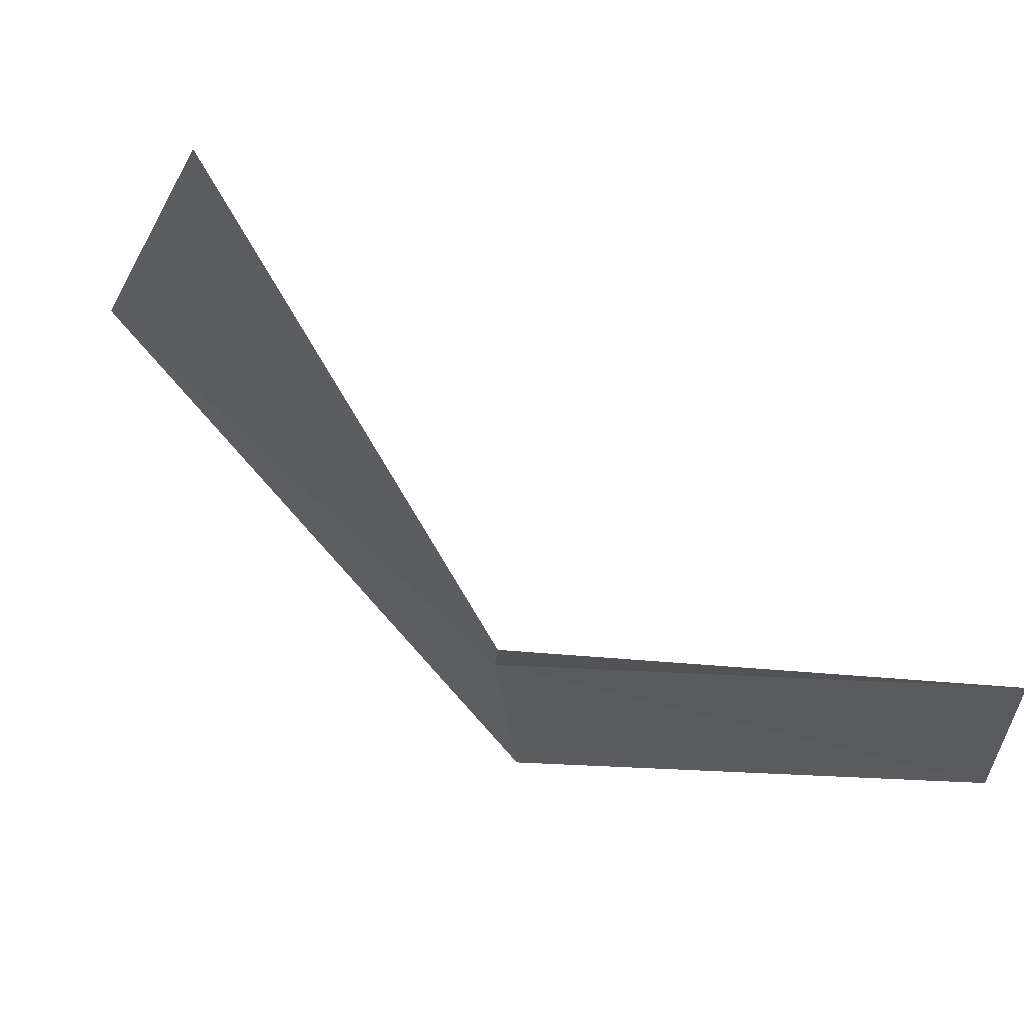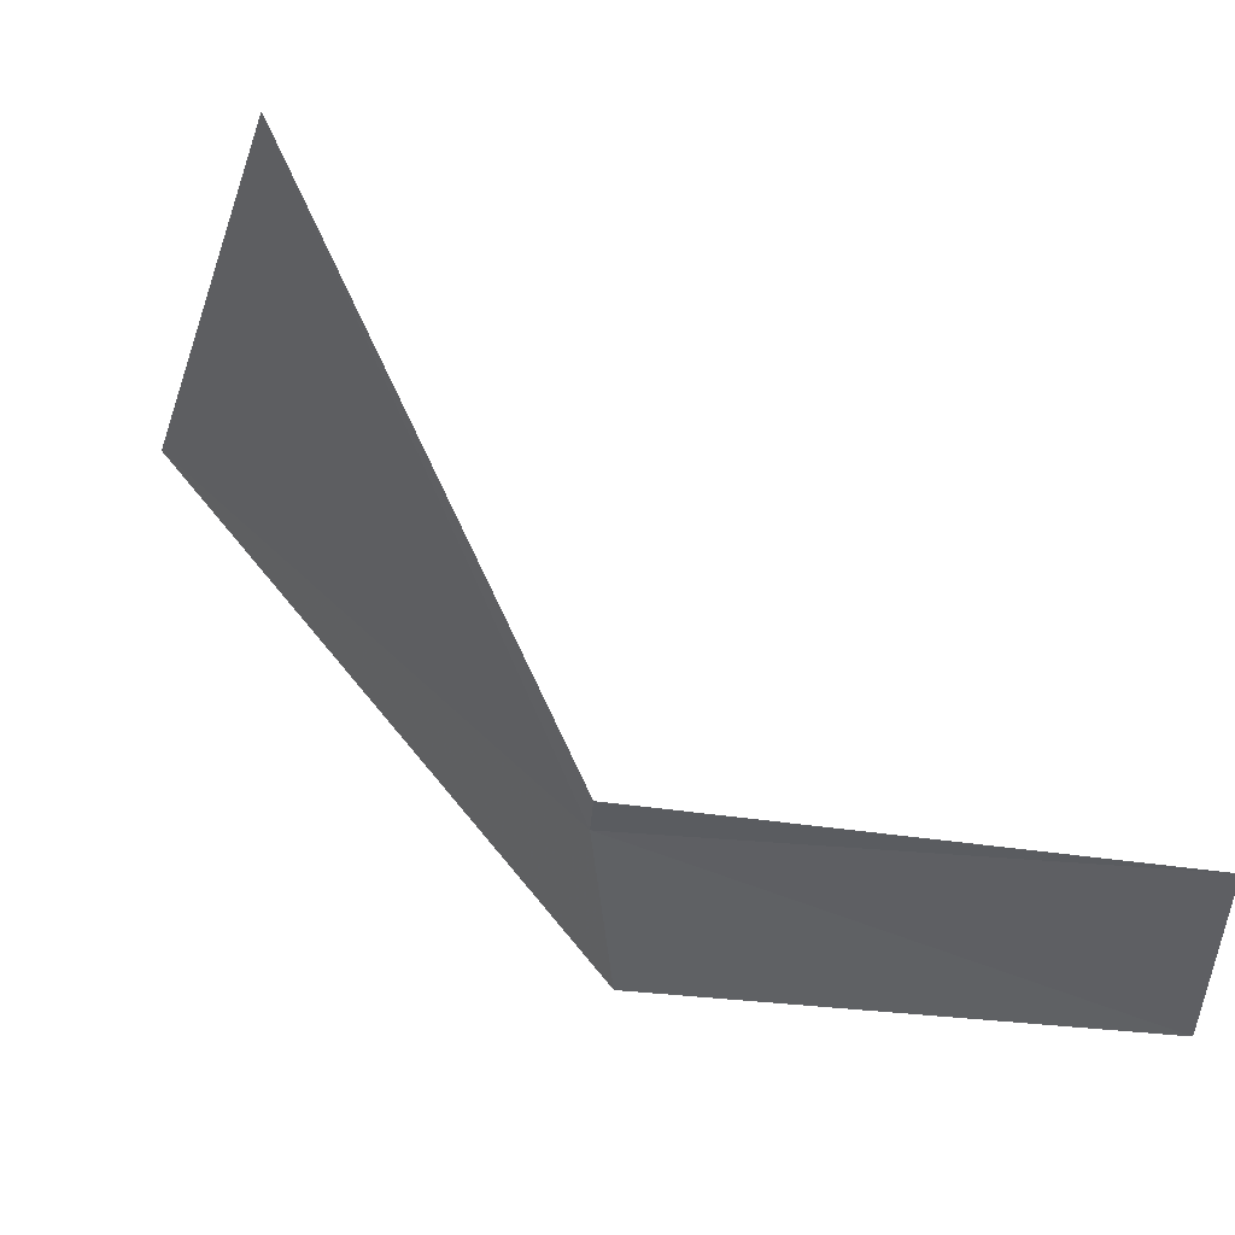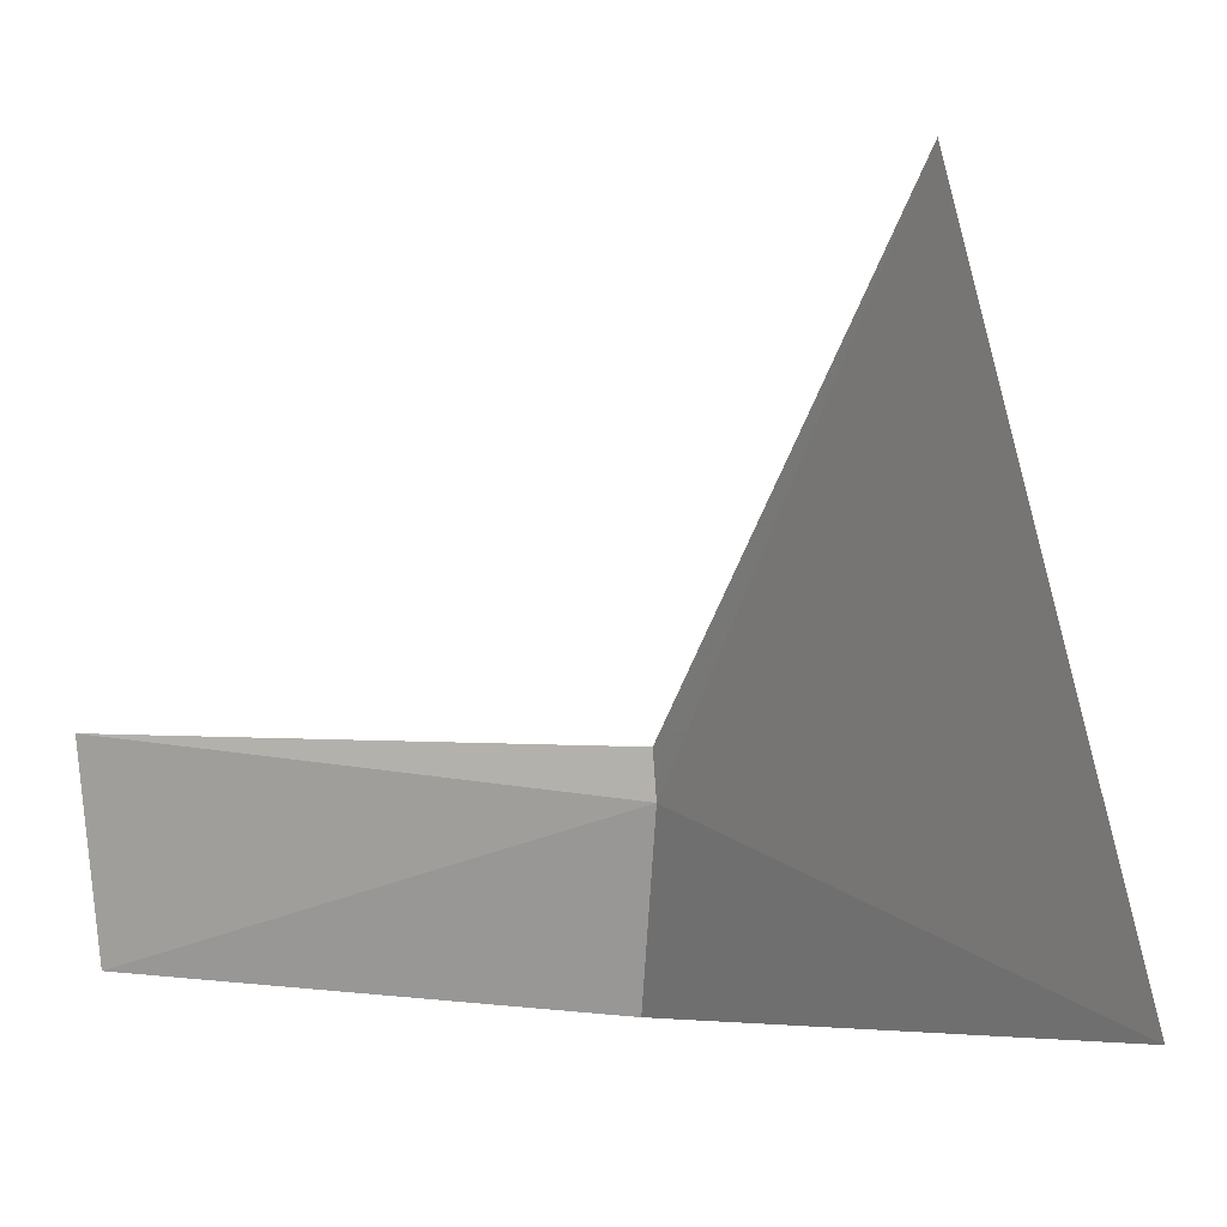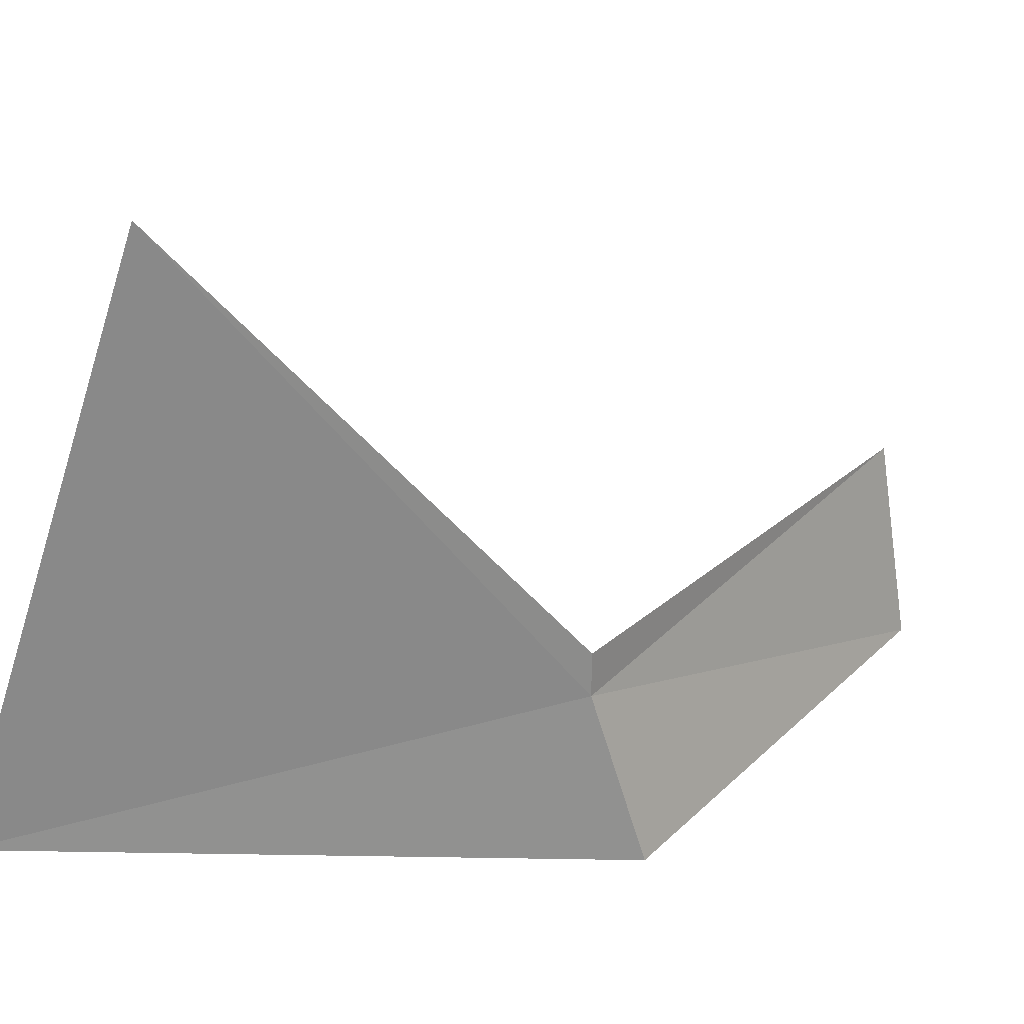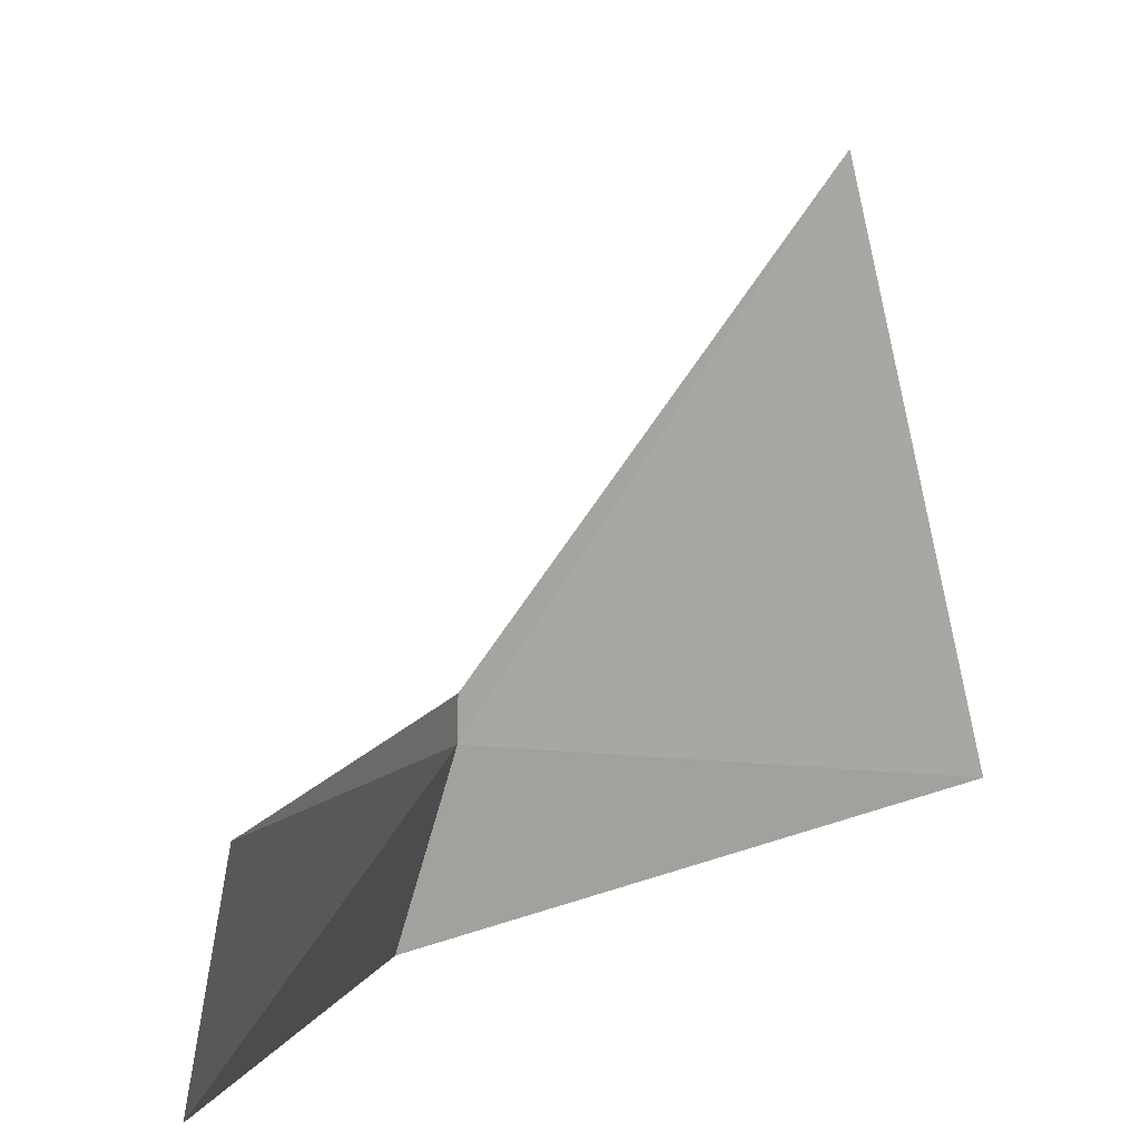
<metadata>
{"format":"obj","ext":"obj","renderer":"f3d","projection":"perspective","resolution":1024,"background":"white","views":[{"elev":70.5,"azim":-68.3,"up":"+Y"},{"elev":57.9,"azim":-65.3,"up":"+Y"},{"elev":2.7,"azim":122.2,"up":"+Y"},{"elev":30.5,"azim":-123.5,"up":"+Y"},{"elev":9.7,"azim":33.3,"up":"+Y"}]}
</metadata>
<code>
v 8.823 -0.7438 34.62
v 8.827 -0.6762 34.63
v 9.103 -1.57e-15 34.11
v 8.764 -1.018 34.68
v 9.182 -0.9025 33.82
v 9.052 -0.6762 35.34
v 8.99 -0.9876 35.36
f 1 3 2
f 1 4 5
f 1 5 3
f 1 2 6
f 1 7 4
f 1 6 7

</code>
